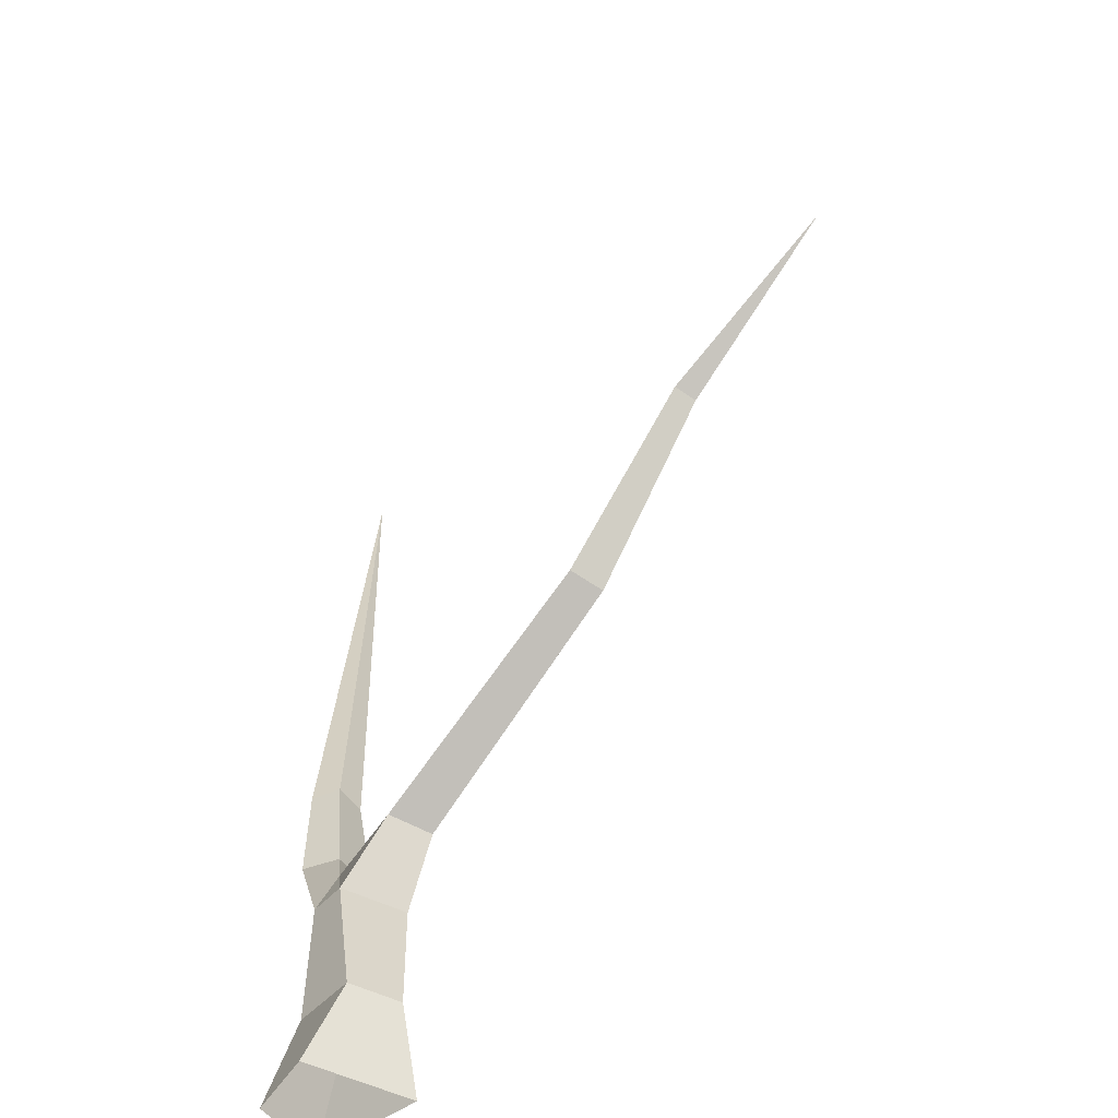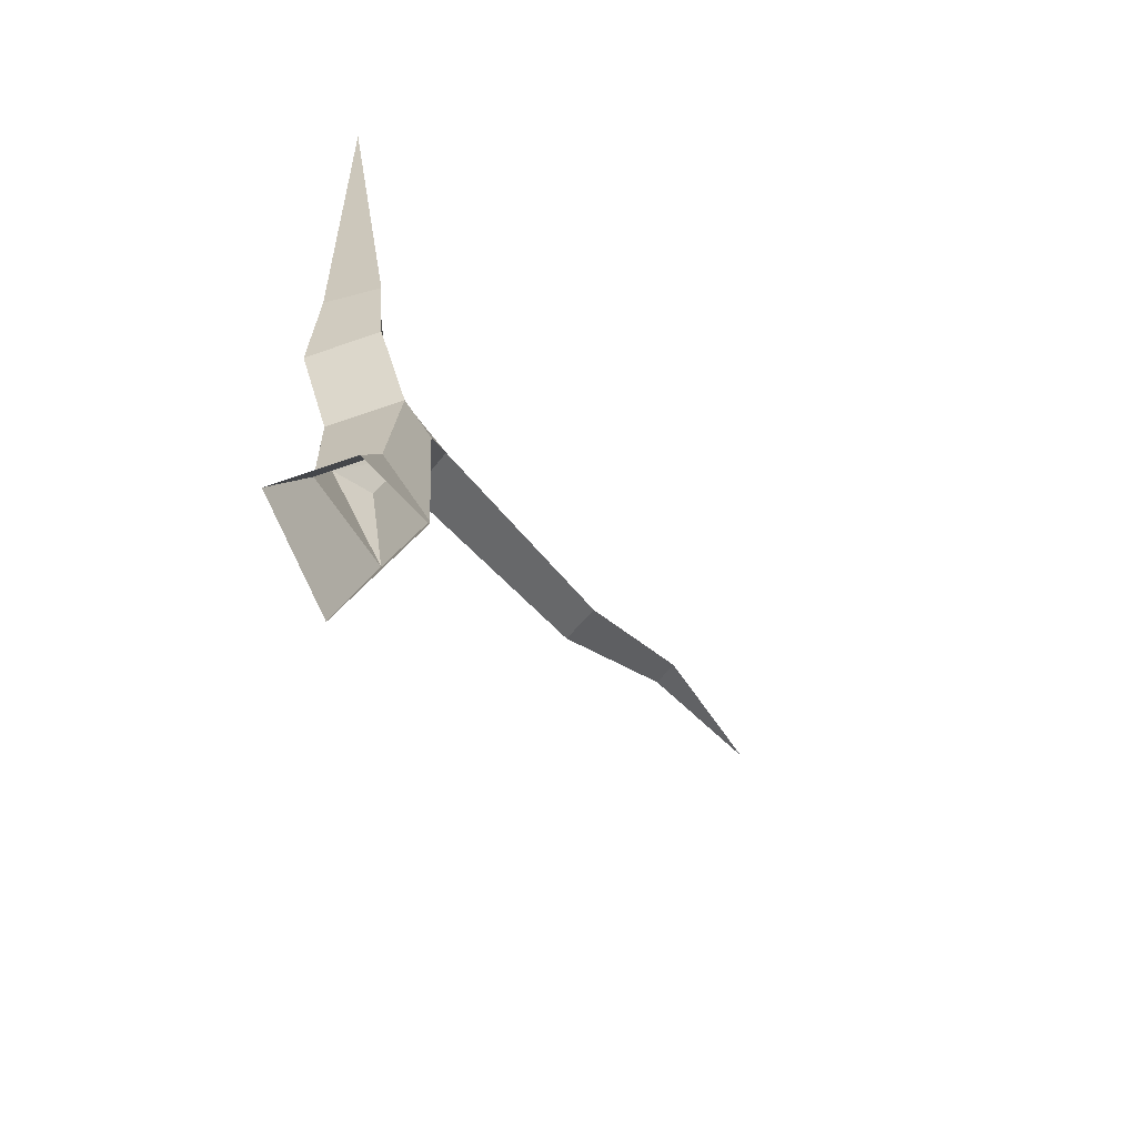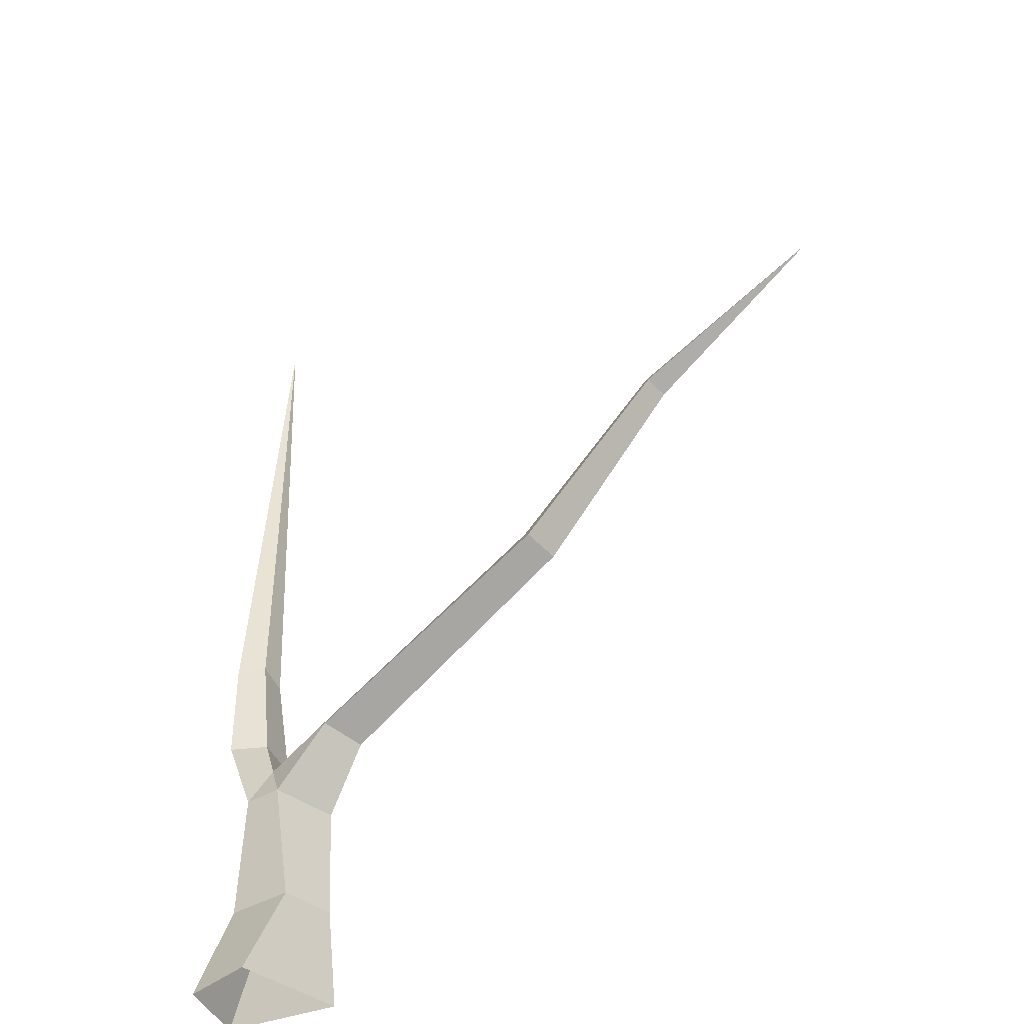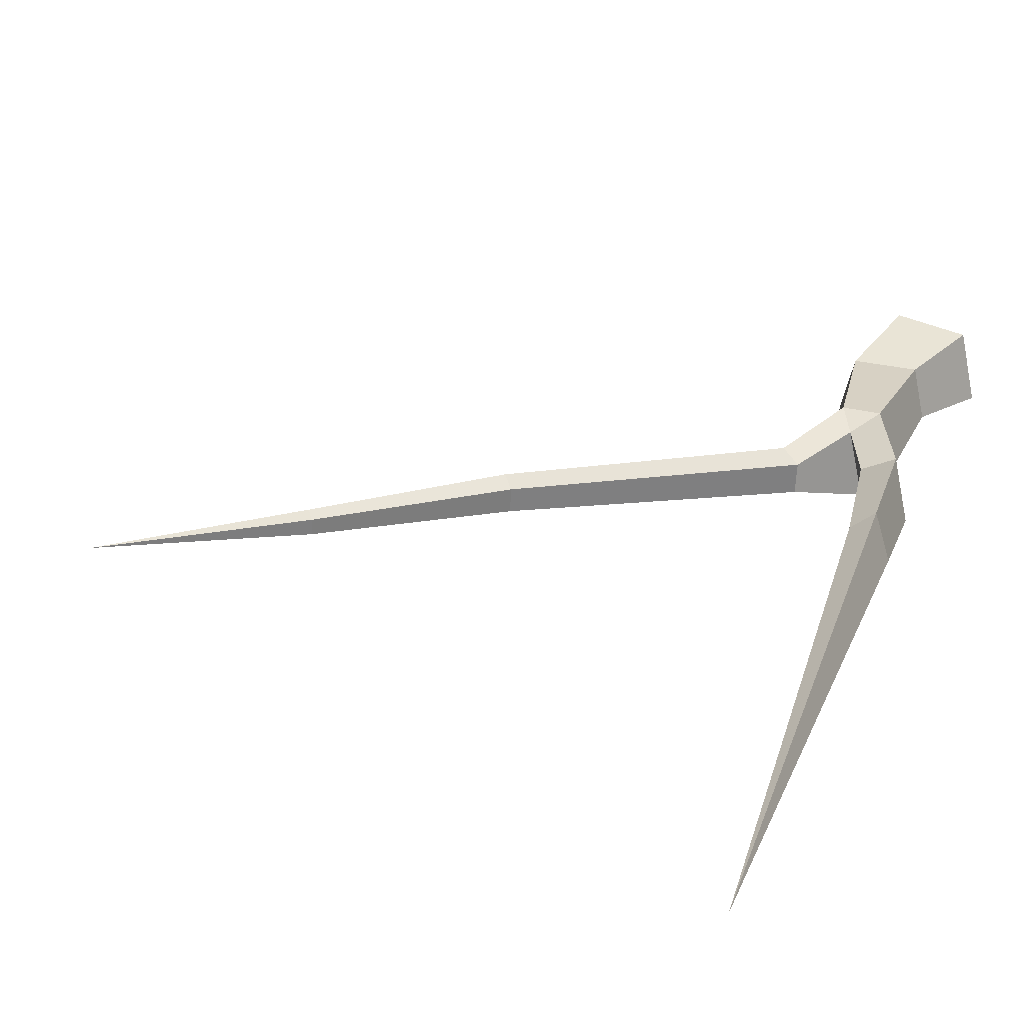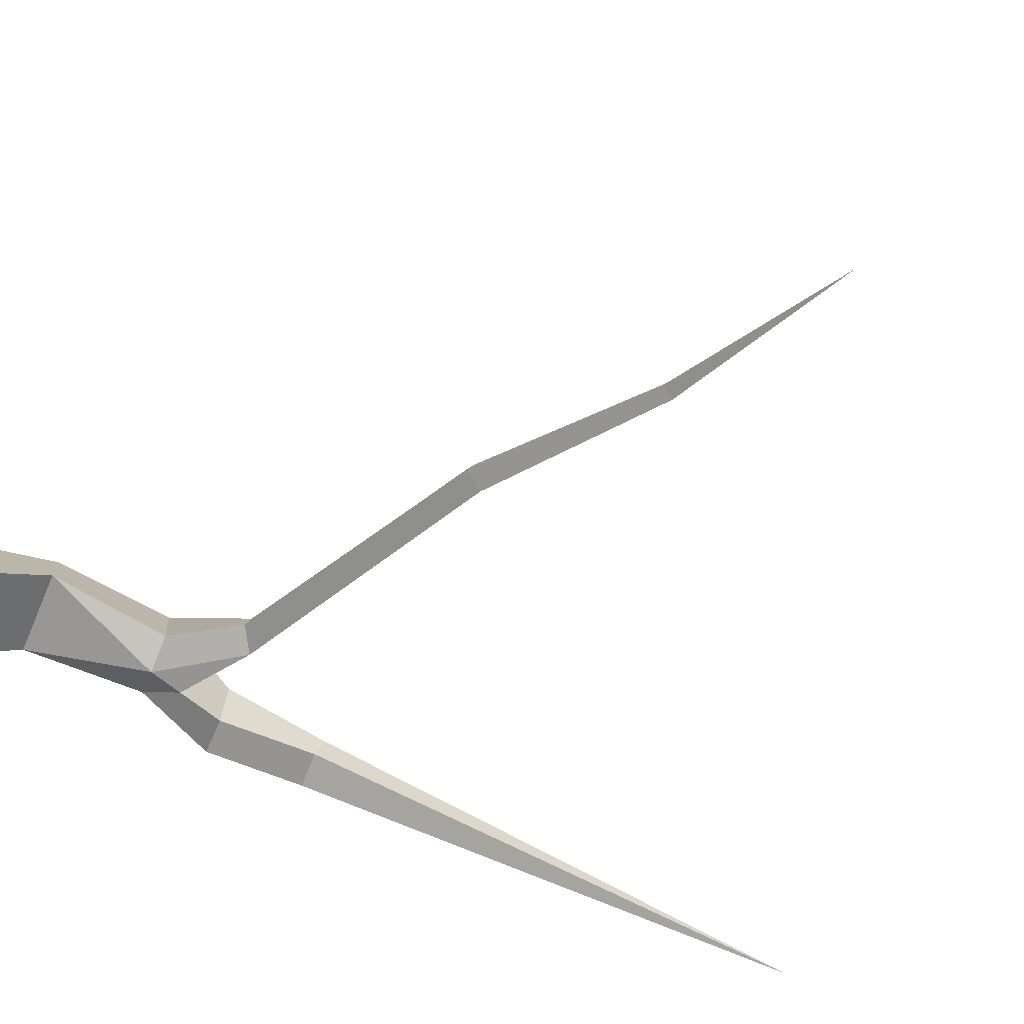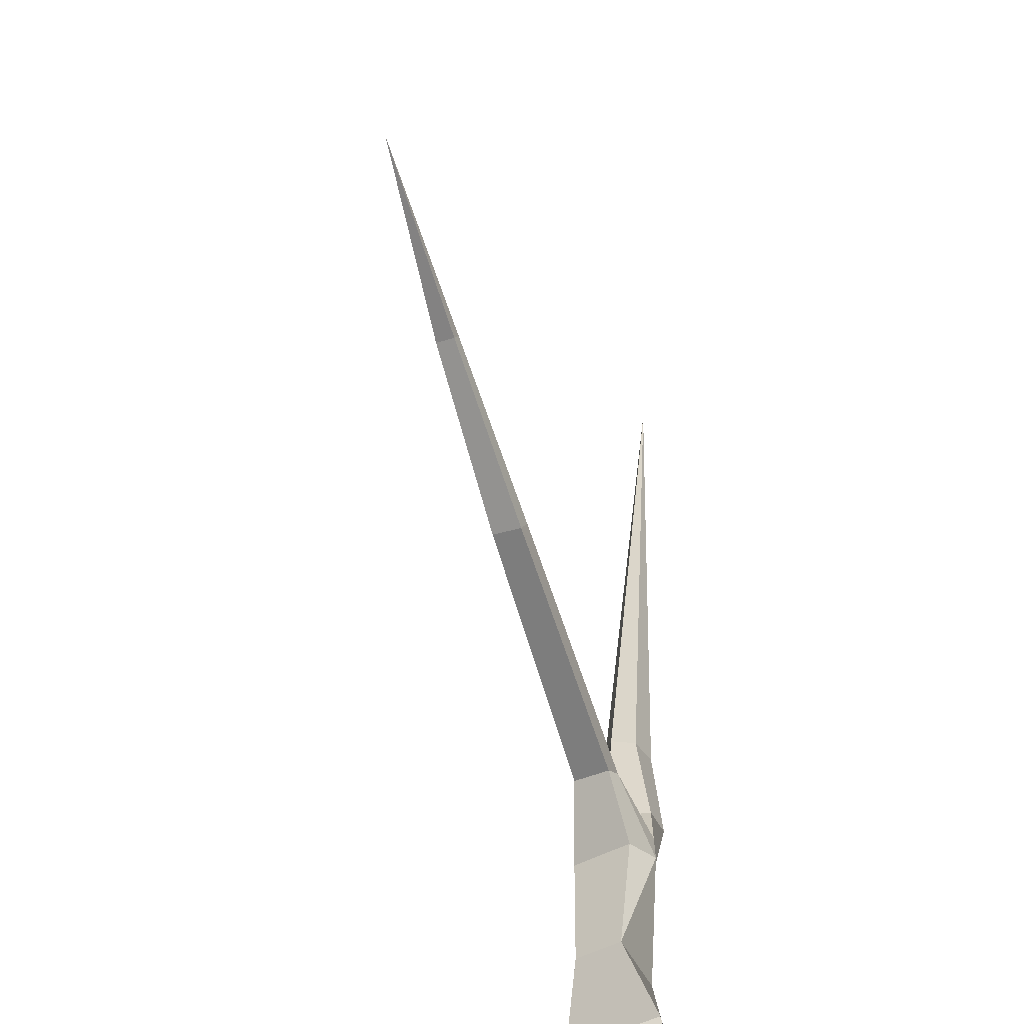
<metadata>
{"format":"obj","ext":"obj","renderer":"f3d","projection":"perspective","resolution":1024,"background":"white","views":[{"elev":-52.3,"azim":49.0,"up":"+Y"},{"elev":-64.7,"azim":-57.6,"up":"+Y"},{"elev":-41.9,"azim":35.2,"up":"+Y"},{"elev":29.3,"azim":-159.0,"up":"+Z"},{"elev":-65.4,"azim":66.5,"up":"+Z"},{"elev":-43.5,"azim":112.2,"up":"+Y"}]}
</metadata>
<code>
g Acacia_Tree_l_01_Collider
v -0.5655 0 -0.2454
v -0.416 0 0.4097
v 0.2208 0 0.5141
v 0.443 0 -0.446
v 0.1376 1.847 -0.3835
v -0.1688 1.847 -0.236
v -0.03246 1.847 0.3614
v 0.3076 1.847 0.3614
v 0.444 1.847 -0.236
v 0.5692 0.7419 -0.1582
v 0.4616 0.7419 0.3131
v -0.1162 0.7419 0.3193
v -0.2266 0.7419 -0.1644
v -0.1481 2.584 -0.2665
v -0.491 2.584 -0.2786
v -0.3546 2.584 0.3189
v -0.05097 2.584 0.1592
v -0.2149 3.509 -0.1238
v -0.5427 3.517 -0.1705
v -0.4028 3.519 0.2741
v -0.1983 3.593 0.1259
v 0.1615 2.147 0.279
v 0.01815 2.155 -0.3346
v 0.5334 2.599 -0.18
v 0.6787 2.523 0.2044
v 0.7965 2.455 -0.1809
v 0.5209 2.598 0.1019
v 2.808 3.85 -0.1817
v 2.894 3.751 0.1253
v 2.961 3.666 -0.1824
v 2.799 3.854 0.04343
v 4.197 5.027 -0.07317
v 4.249 4.96 0.1253
v 4.289 4.902 -0.07363
v 4.191 5.03 0.0724
v 5.871 5.929 -0.07145
v -0.5715 8.434 -0.289
f 5 9 10
f 8 9 26 25
f 2 12 13 1
f 13 6 5
f 11 8 7 12
f 6 7 16 15
f 3 11 12 2
f 10 9 8 11
f 13 5 10
f 15 16 20 19
f 5 6 23
f 7 22 17 16
f 14 15 19 18
f 16 17 21 20
f 18 21 17 14
f 14 17 22 23
f 20 37 19
f 18 37 21
f 26 30 29 25
f 19 37 18
f 22 8 25 27
f 23 6 15 14
f 24 28 30 26
f 22 7 8
f 9 5 24 26
f 5 23 24
f 23 22 27 24
f 27 31 28 24
f 25 29 31 27
f 33 29 30 34
f 31 35 32 28
f 29 33 35 31
f 33 34 36
f 28 32 34 30
f 34 32 36
f 32 35 36
f 35 33 36
f 21 37 20
f 13 10 4 1
f 6 13 12 7
f 10 11 3 4

</code>
